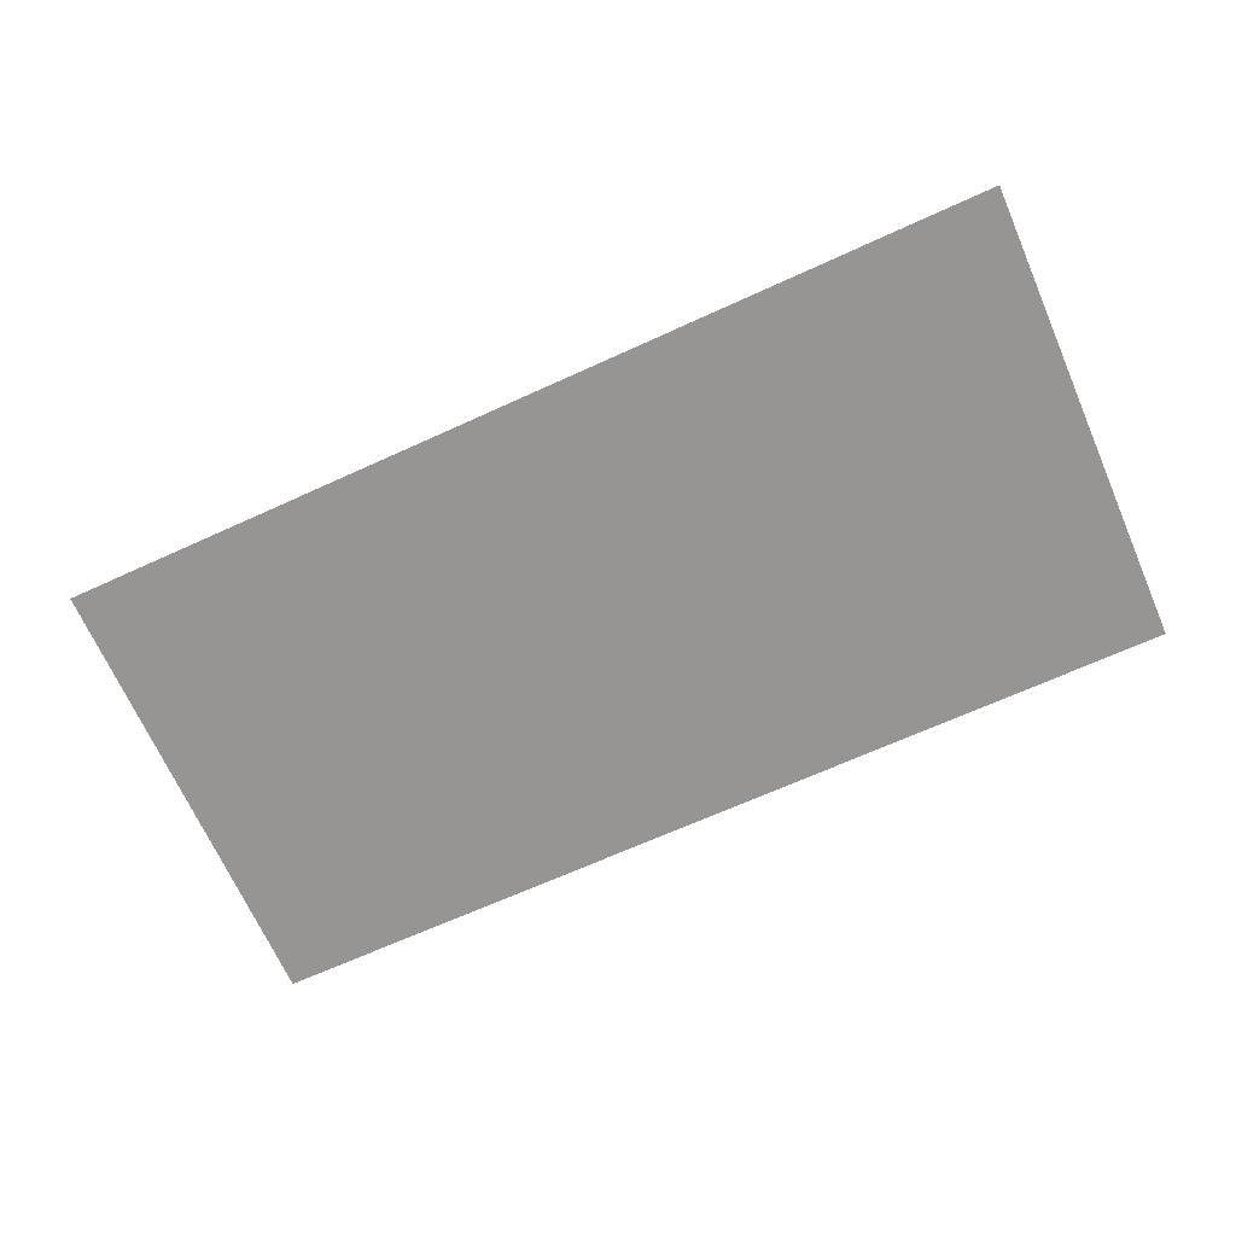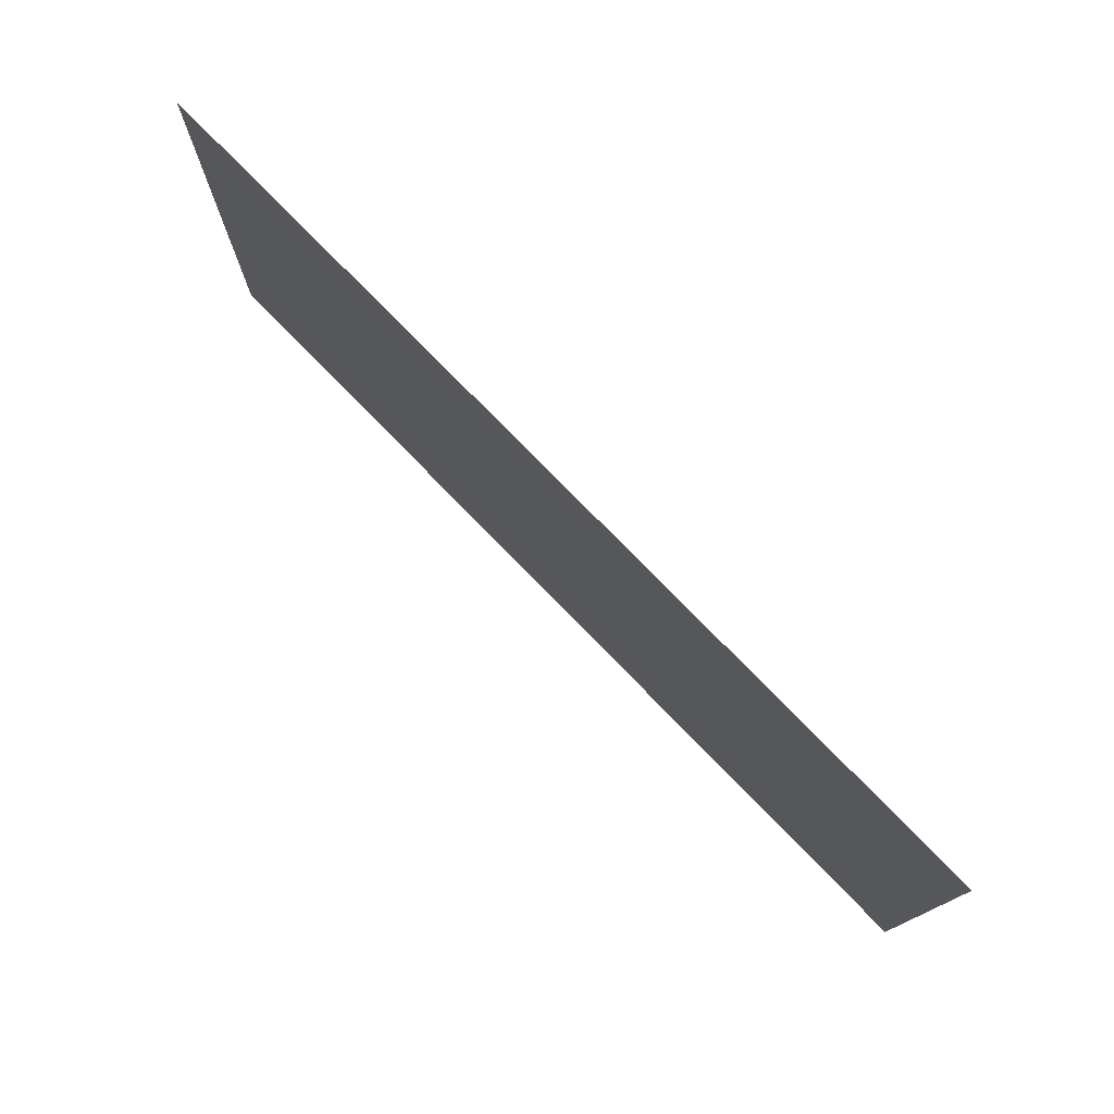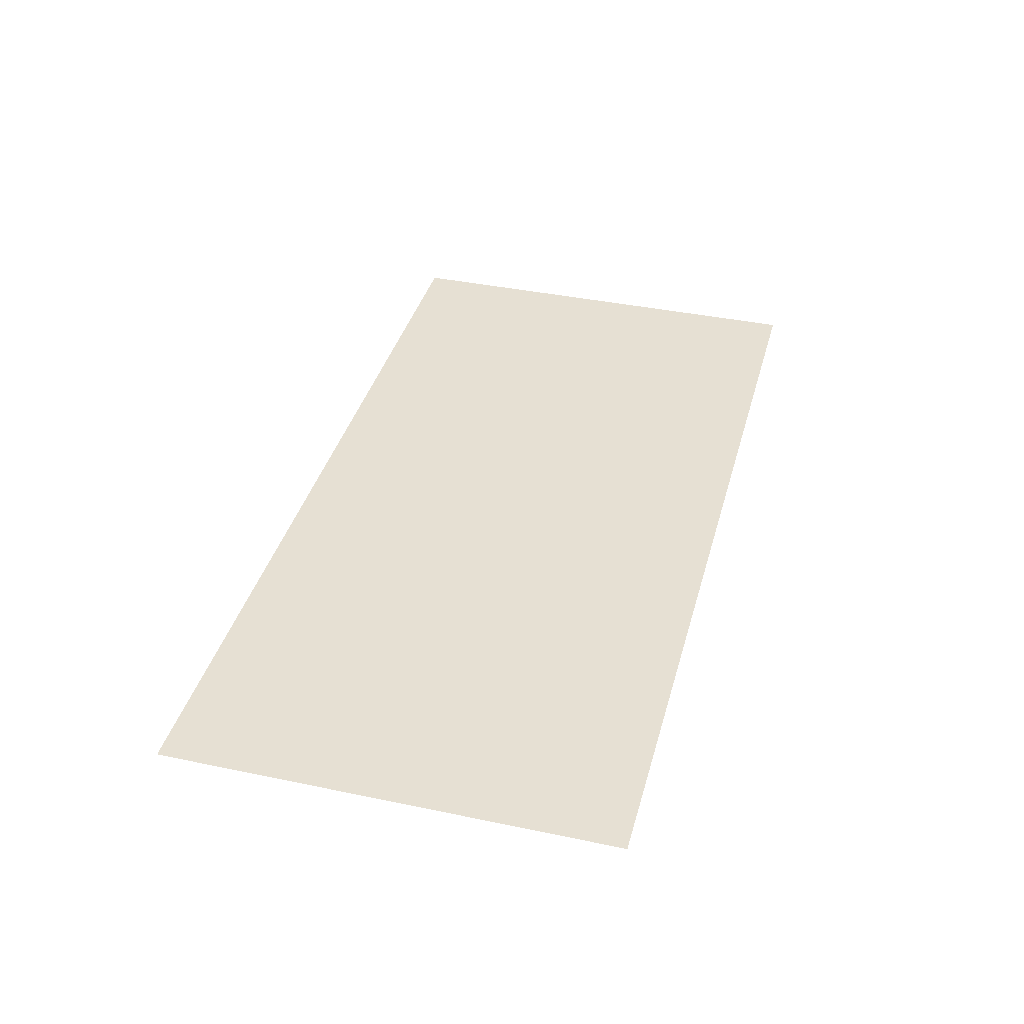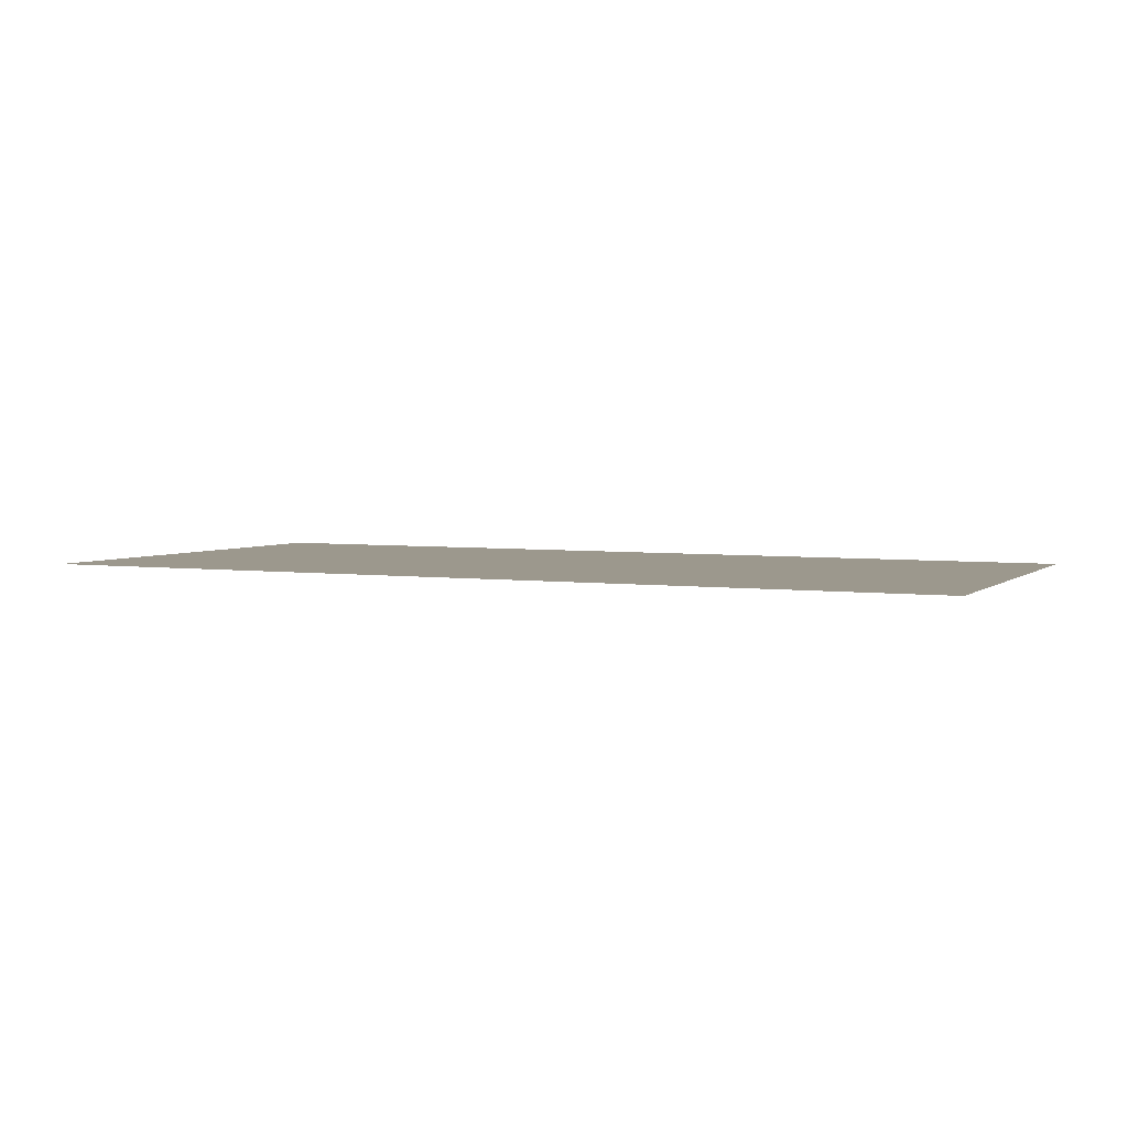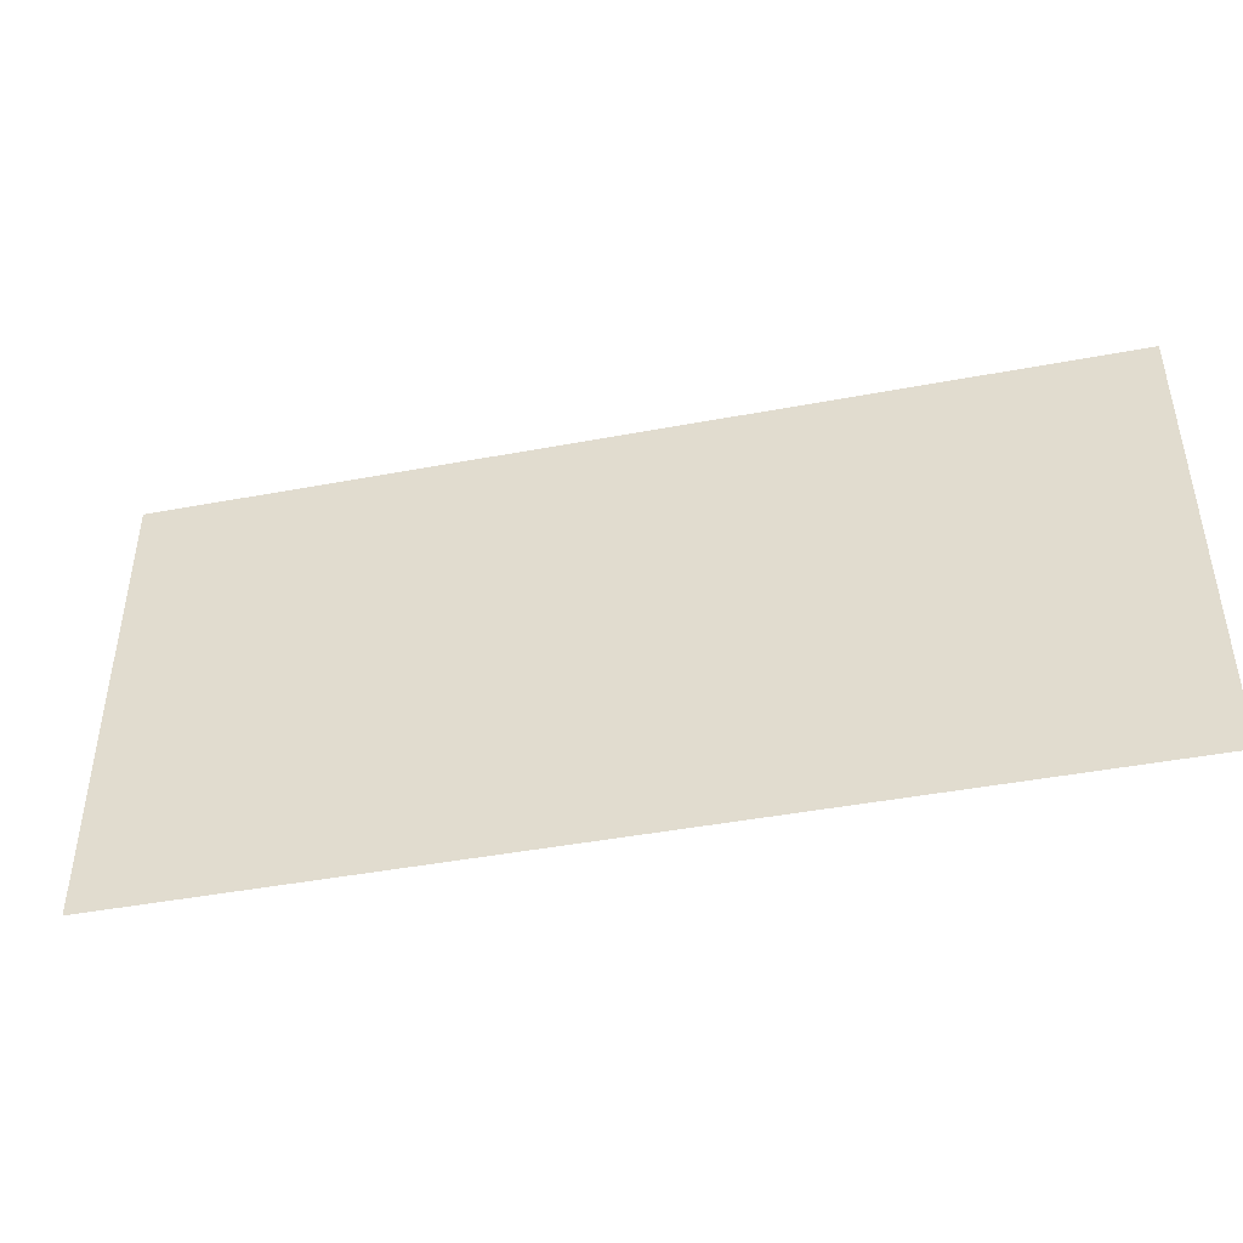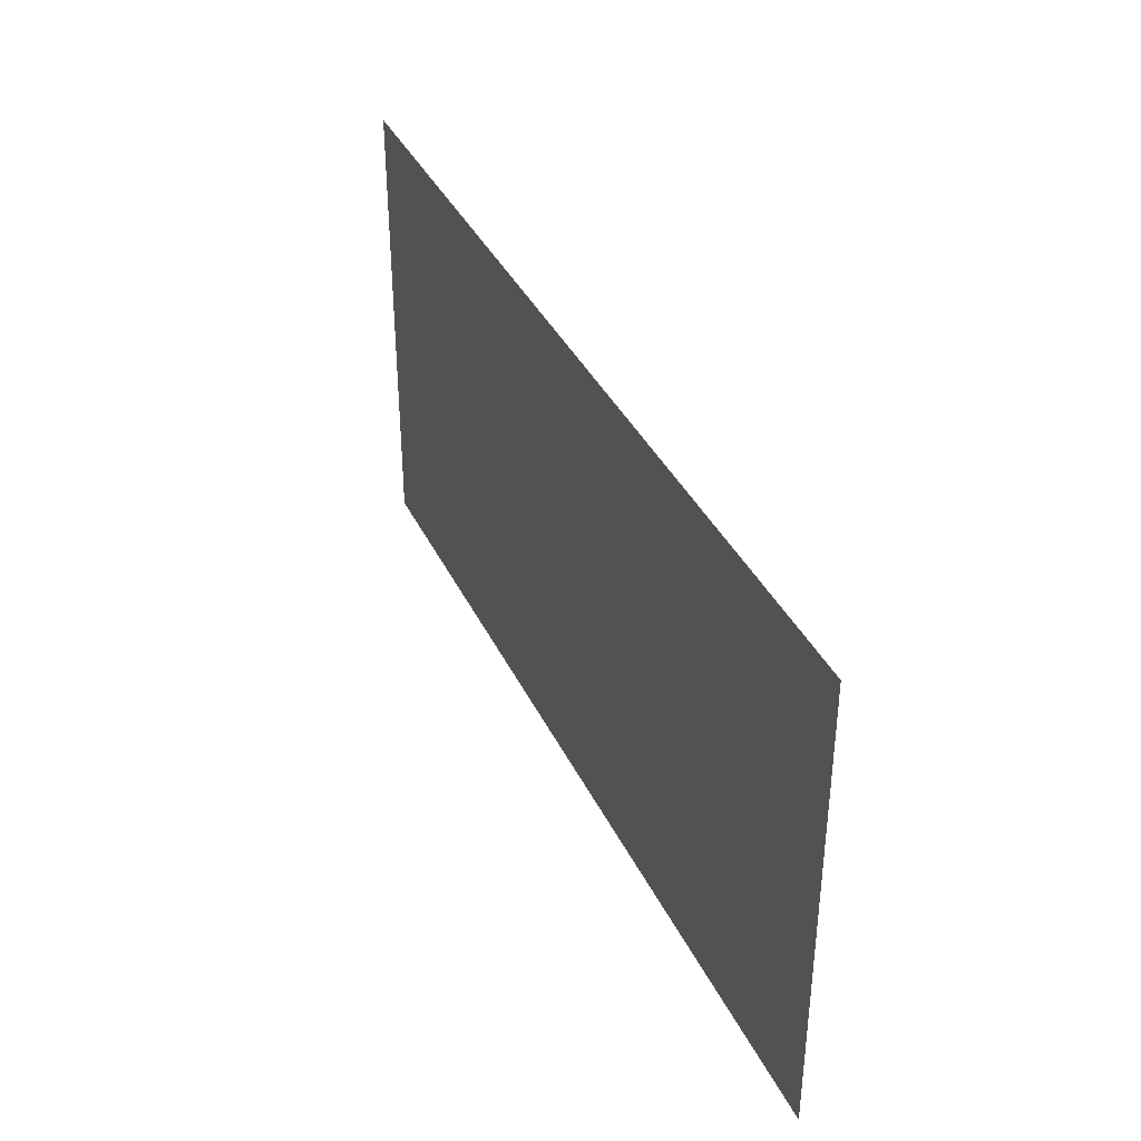
<metadata>
{"format":"obj","ext":"obj","renderer":"f3d","projection":"perspective","resolution":1024,"background":"white","views":[{"elev":-67.7,"azim":-155.5,"up":"+Y"},{"elev":76.4,"azim":-134.3,"up":"+Z"},{"elev":38.3,"azim":105.0,"up":"+Y"},{"elev":3.6,"azim":-155.7,"up":"+Y"},{"elev":-44.2,"azim":12.1,"up":"+Z"},{"elev":37.0,"azim":-113.5,"up":"+Z"}]}
</metadata>
<code>
o 574
v 2222 1865 7.261
v 2222 1865 7.261
v 2222 1865 7.266
v 2222 1865 7.261
v 2222 1865 7.266
v 2222 1865 7.261
v 2222 1865 7.261
v 2222 1865 7.266
v 2222 1865 7.261
v 2222 1865 7.266
f 1 2 3
f 3 4 5
f 6 7 8
f 8 9 10

</code>
